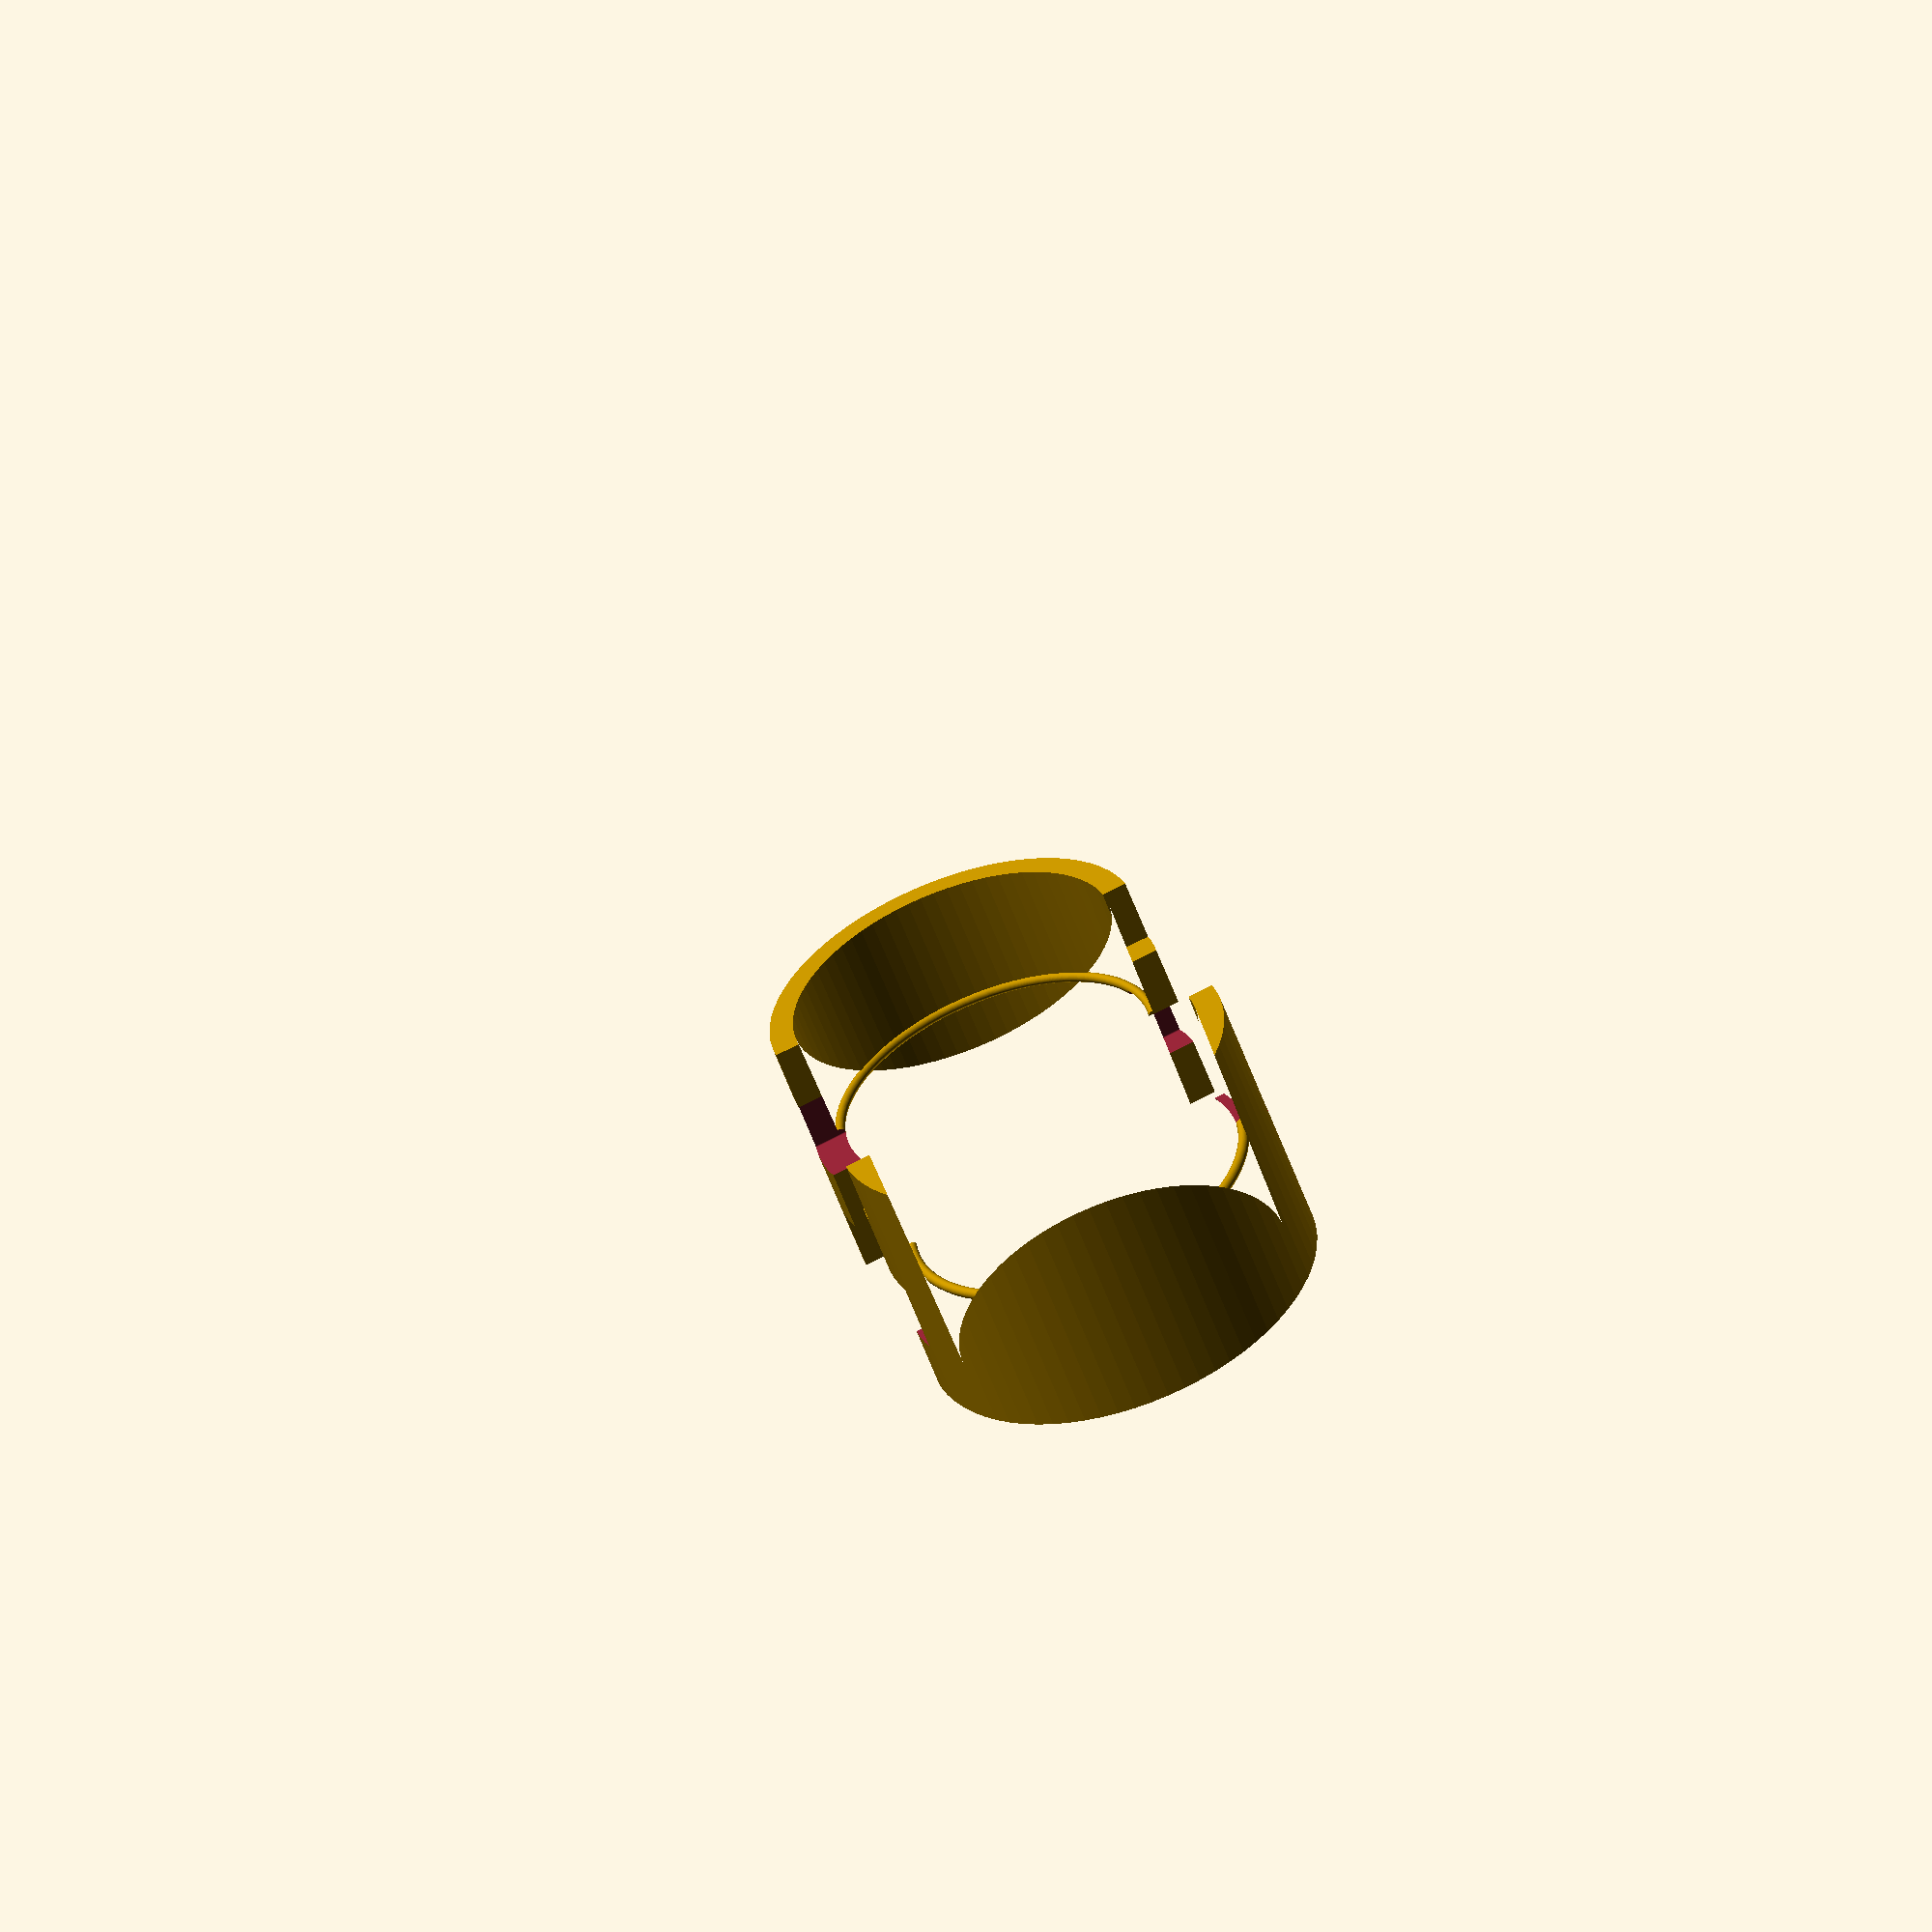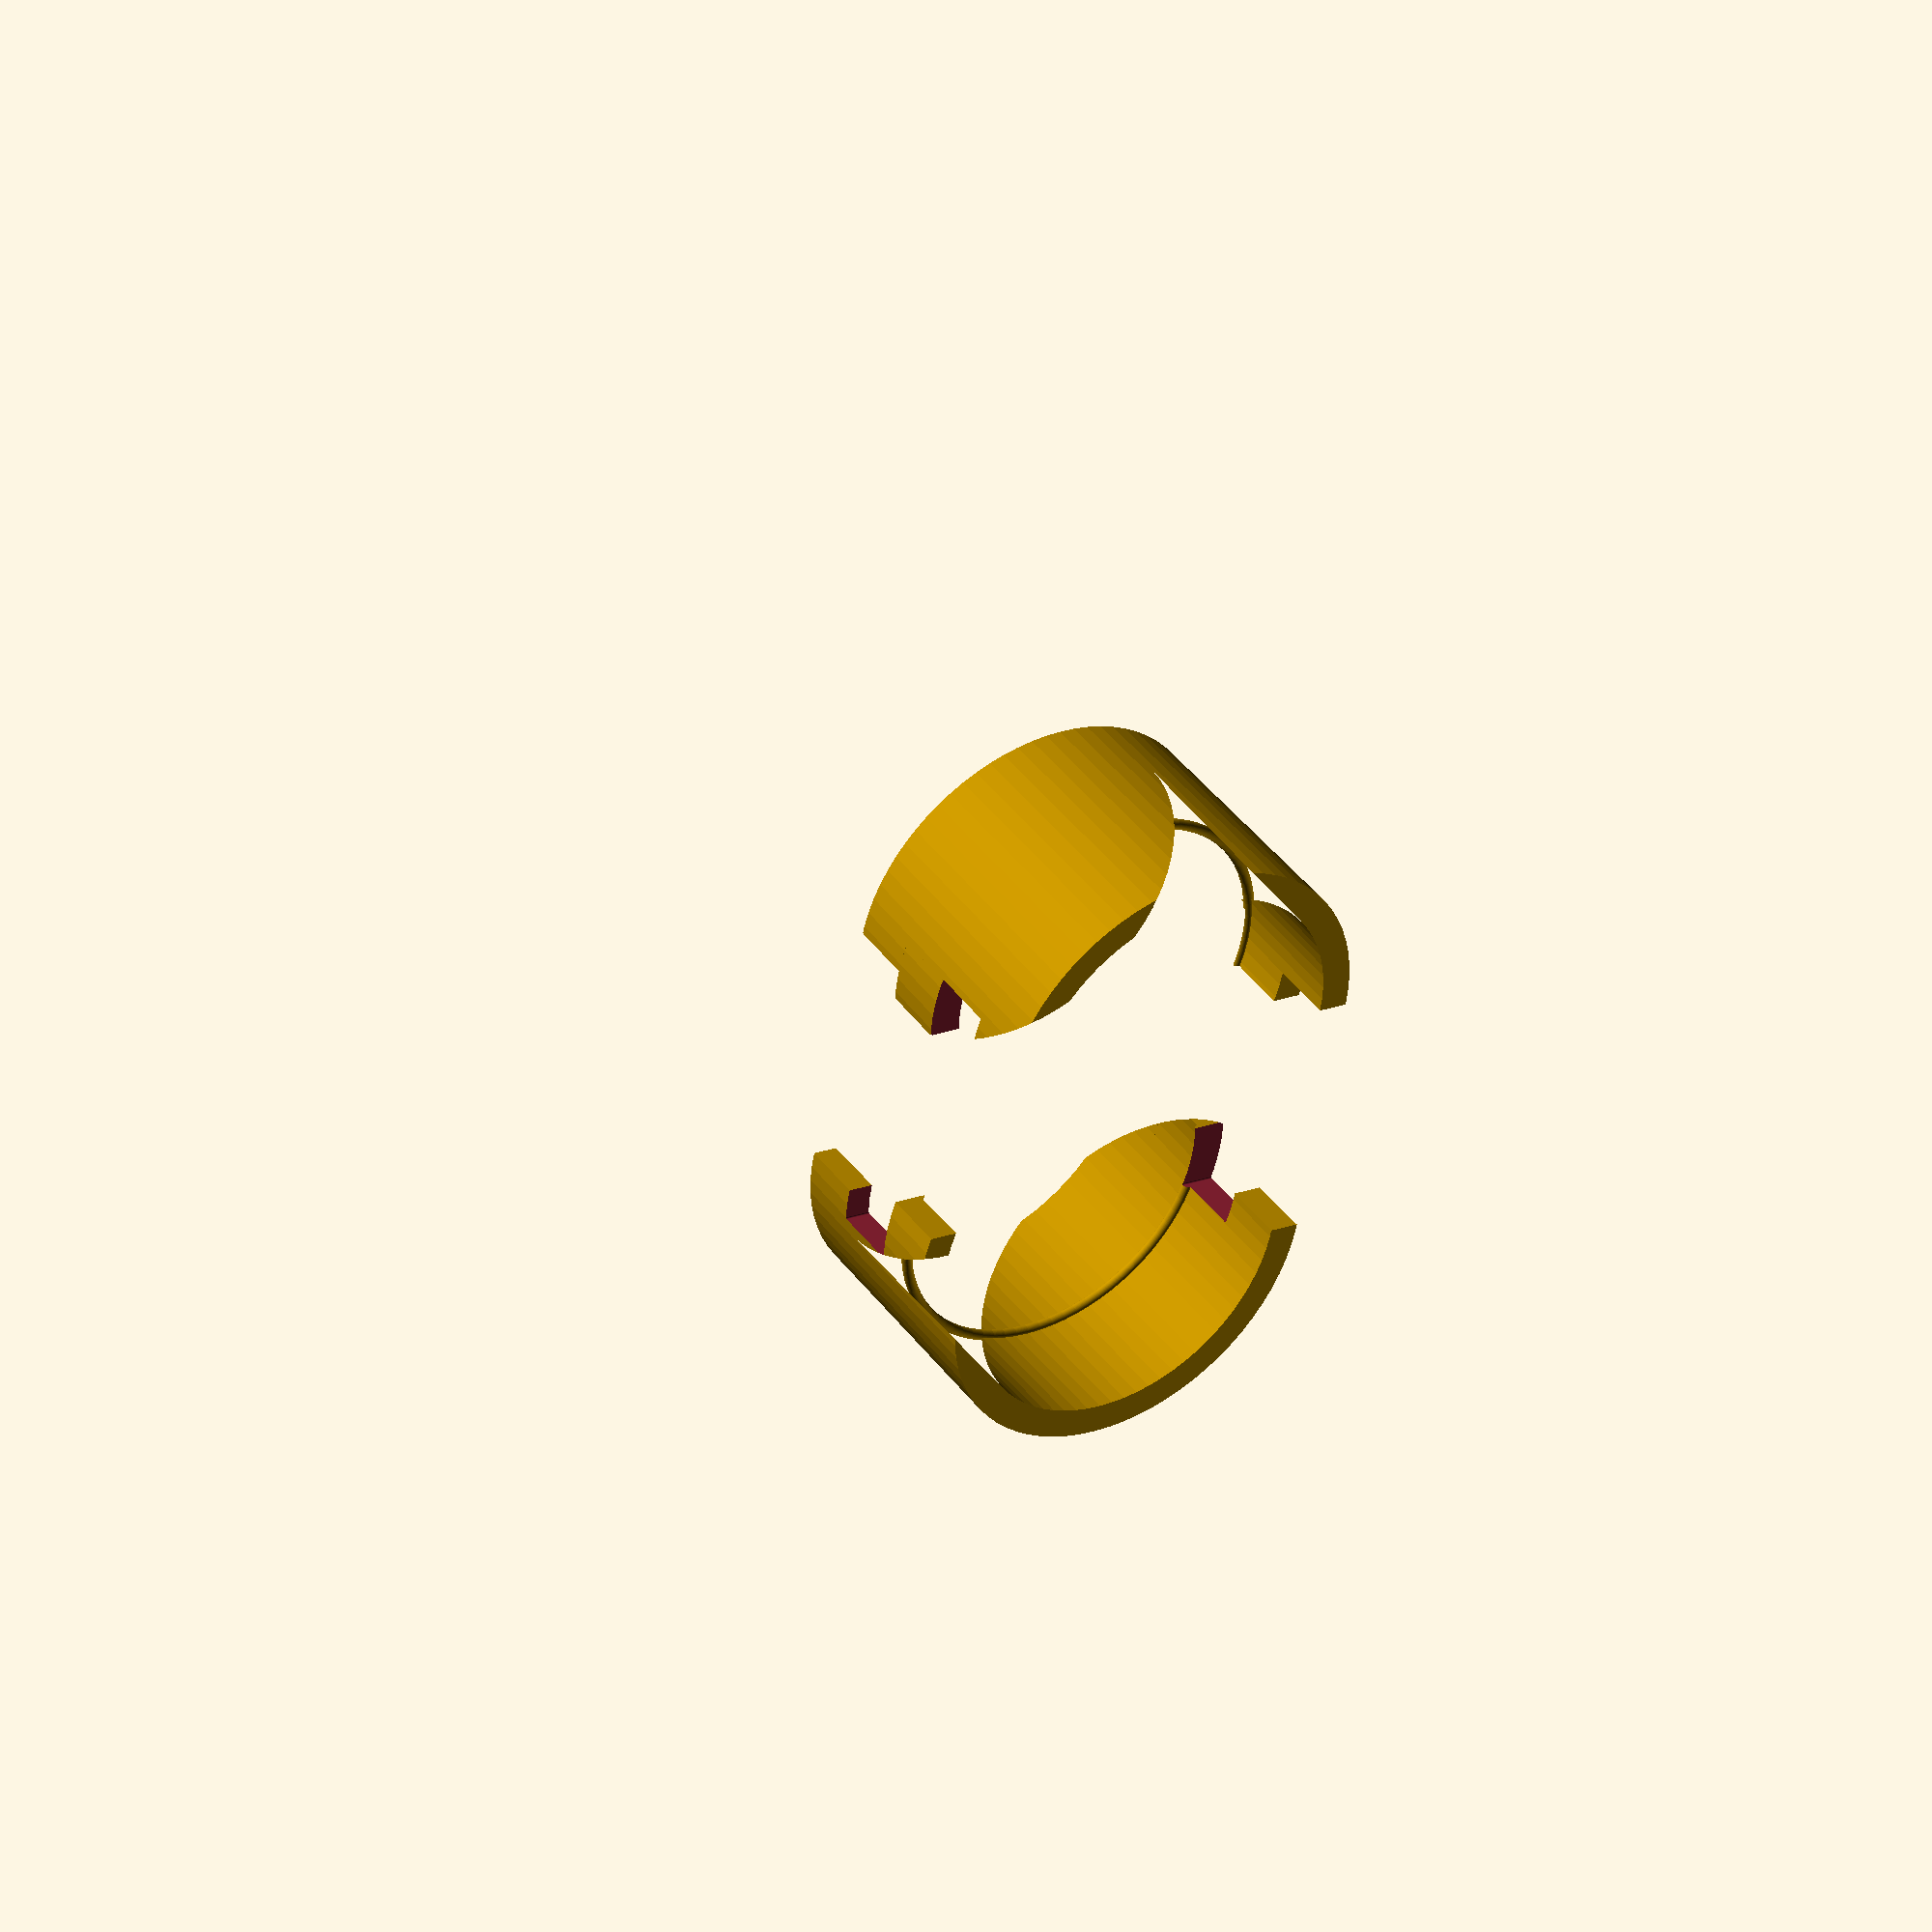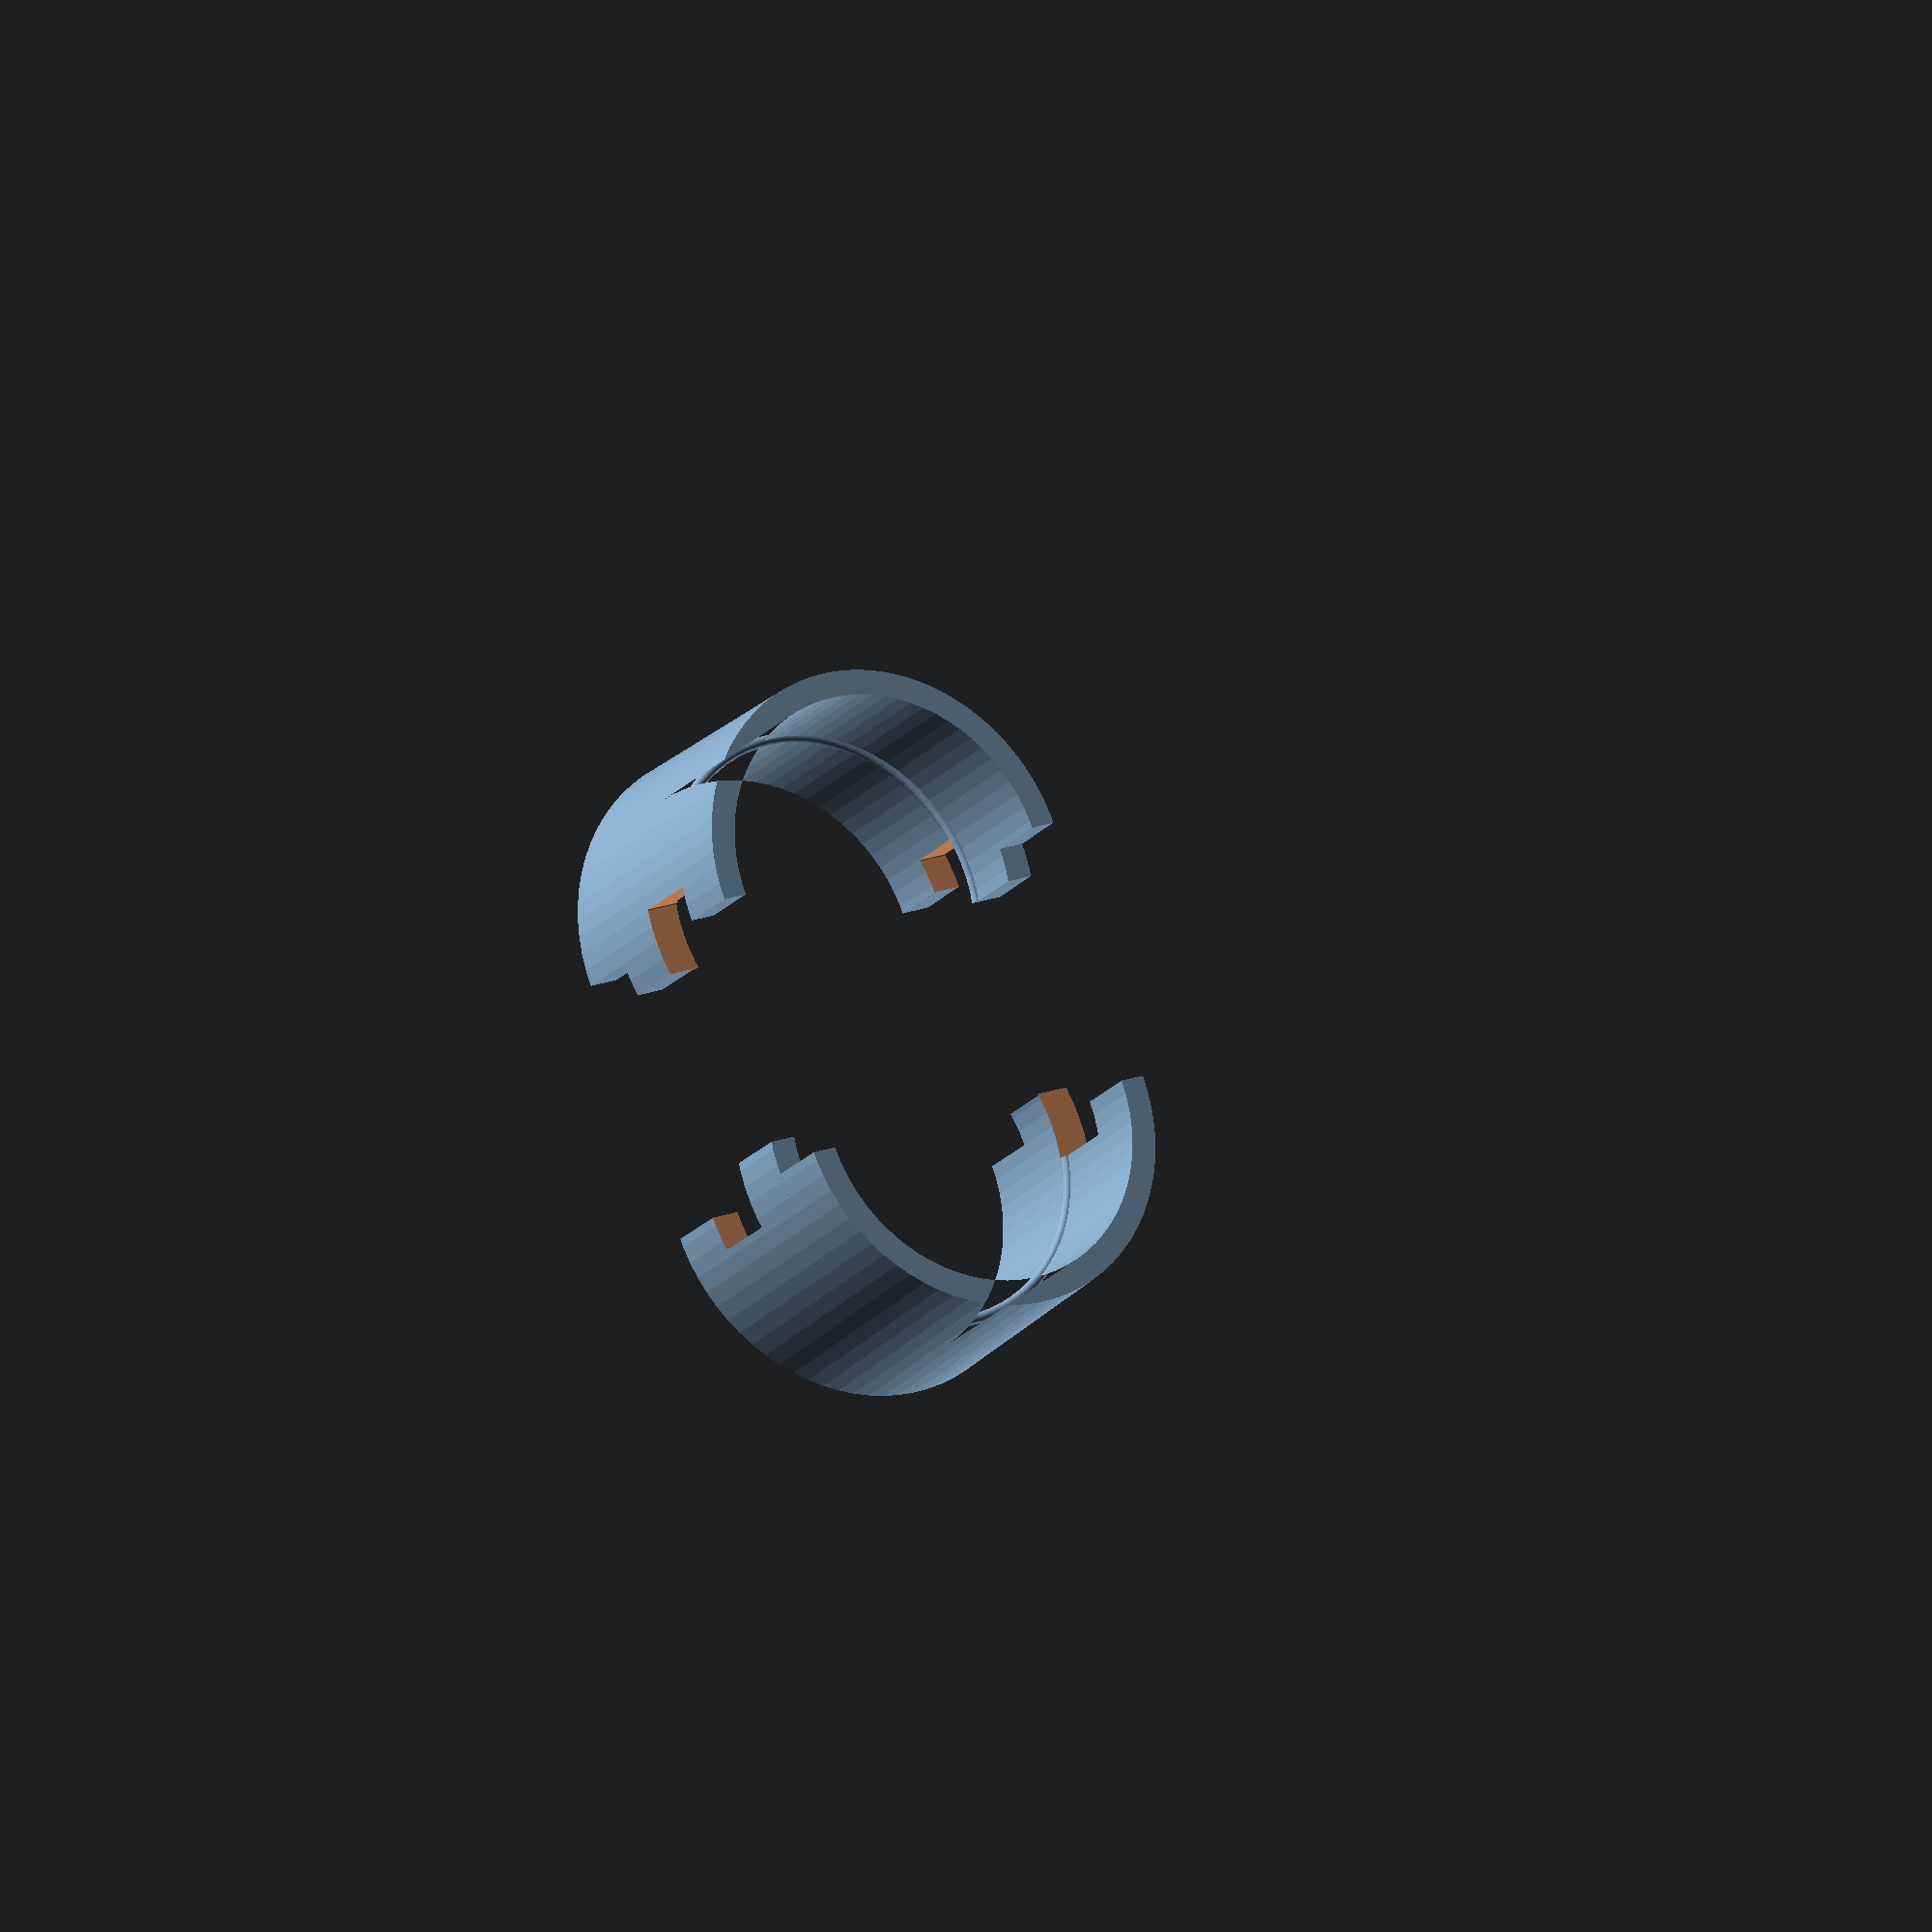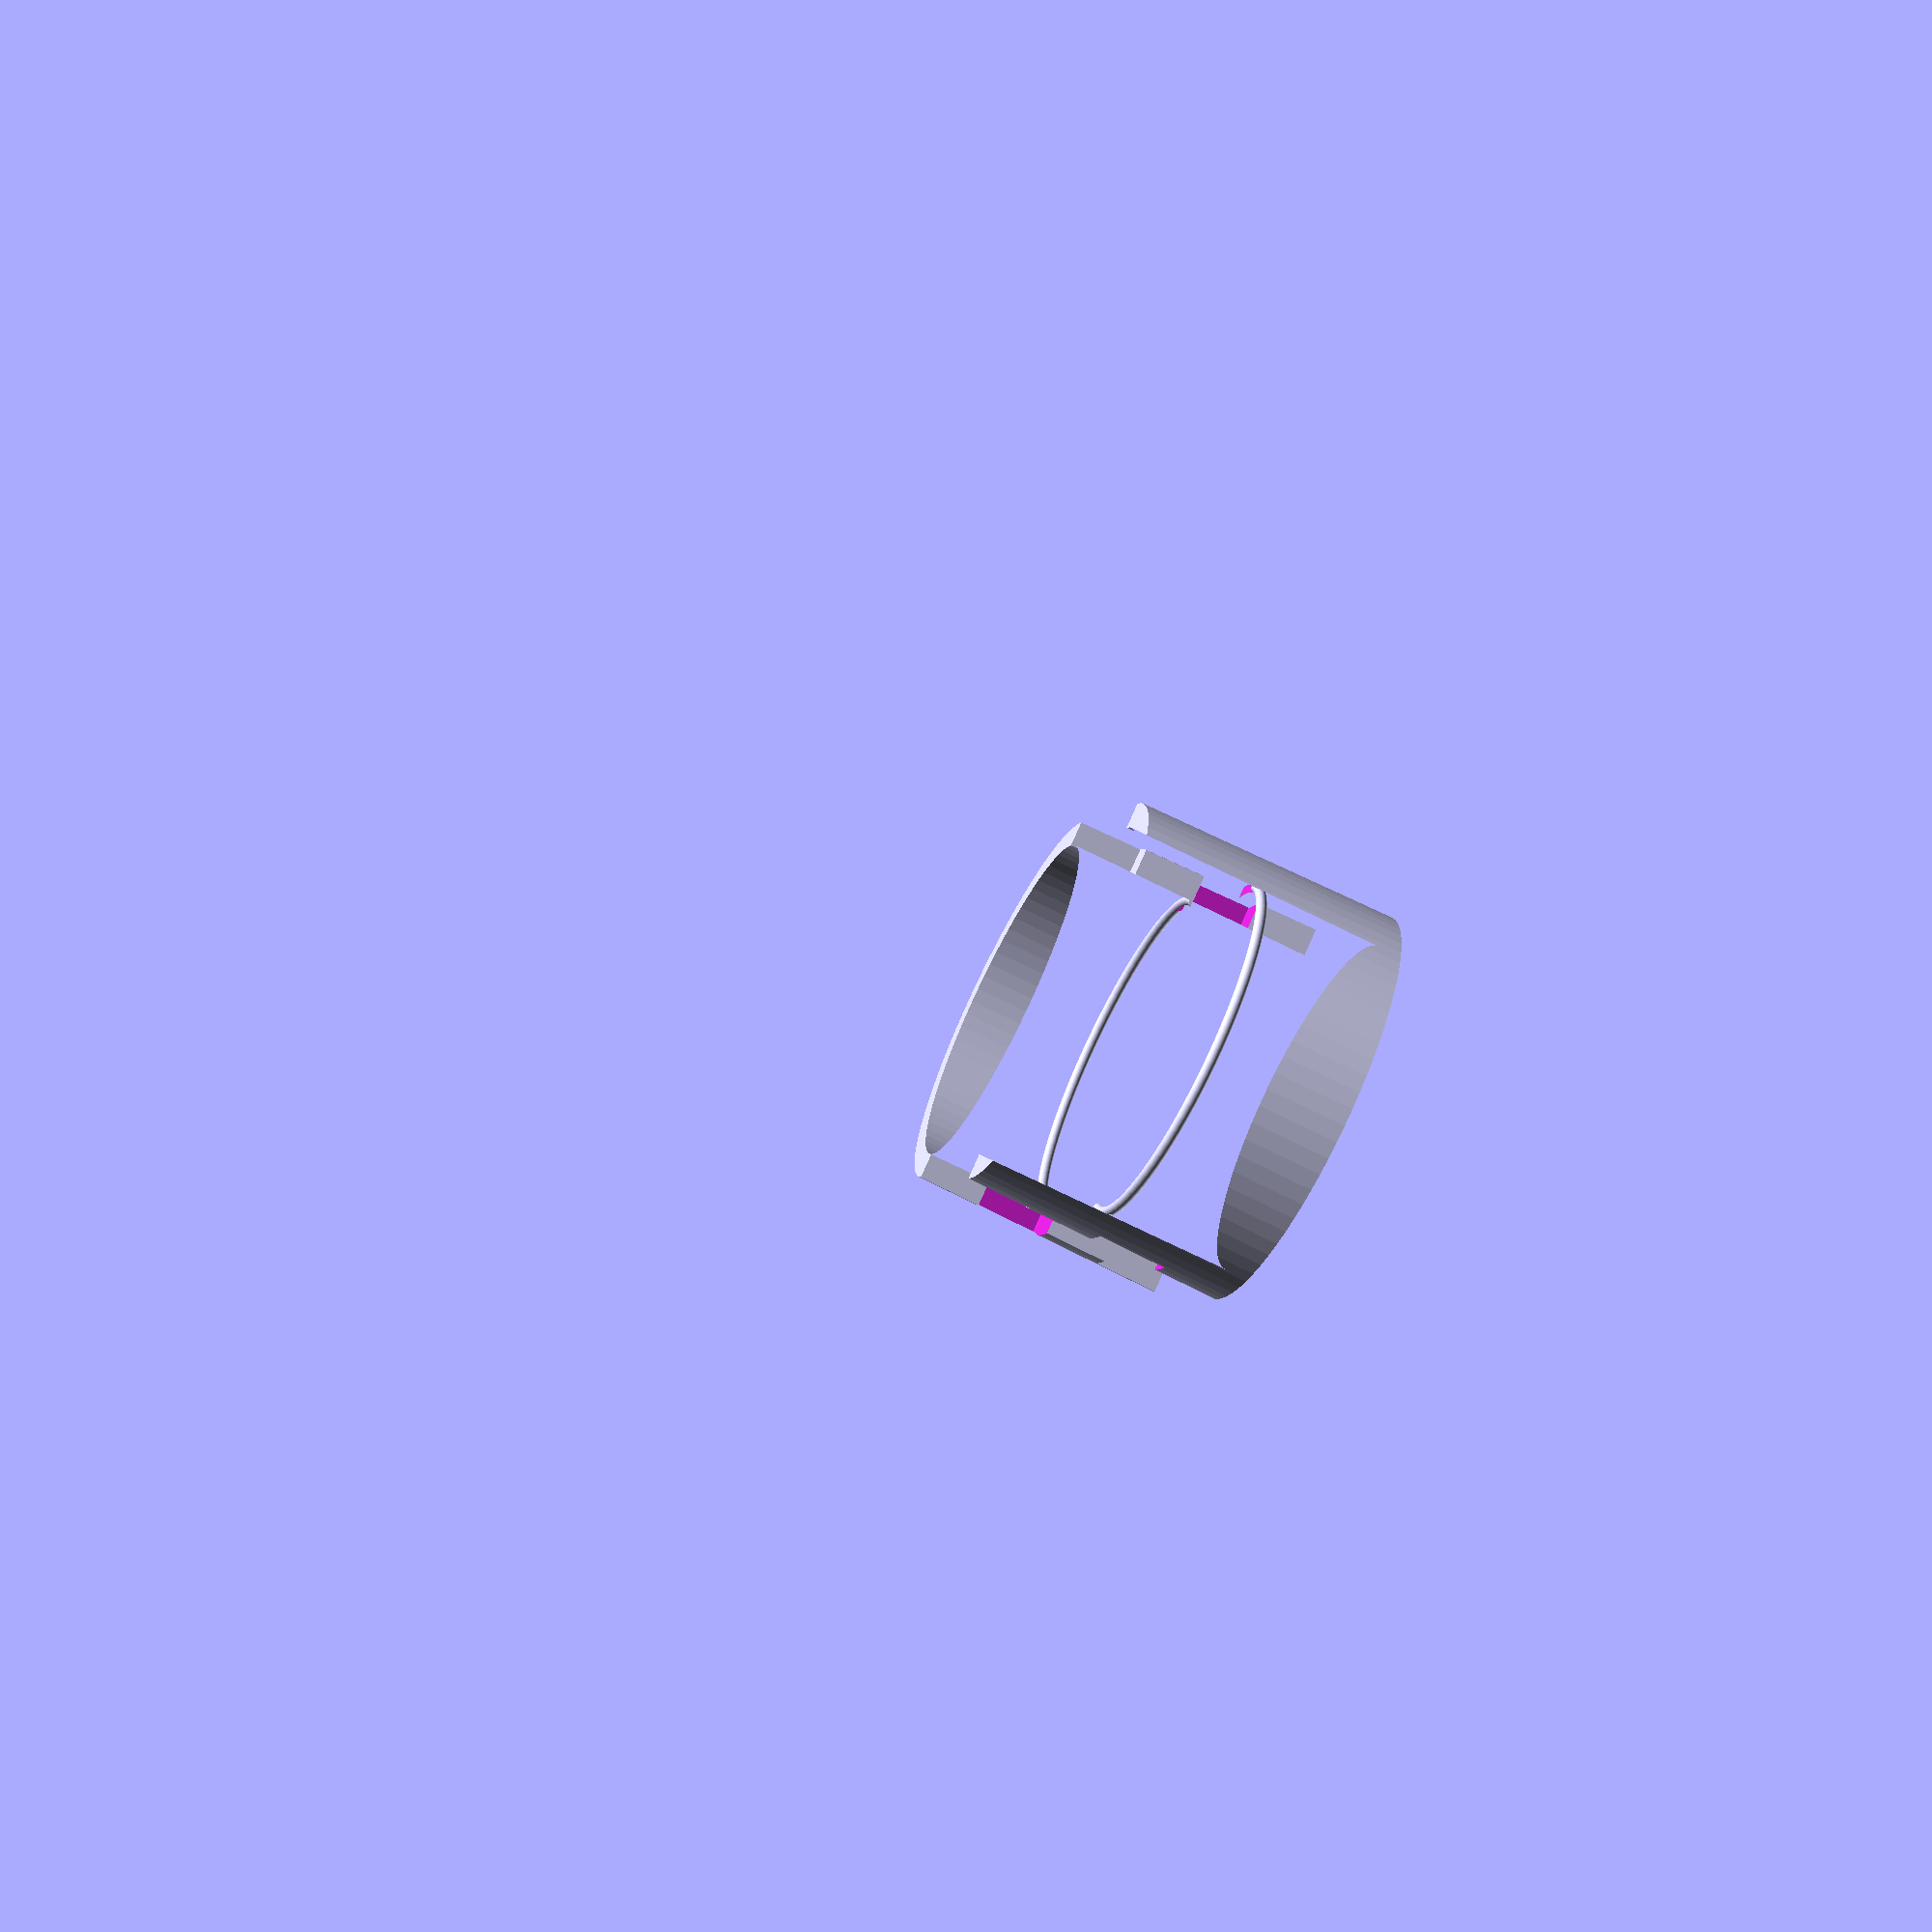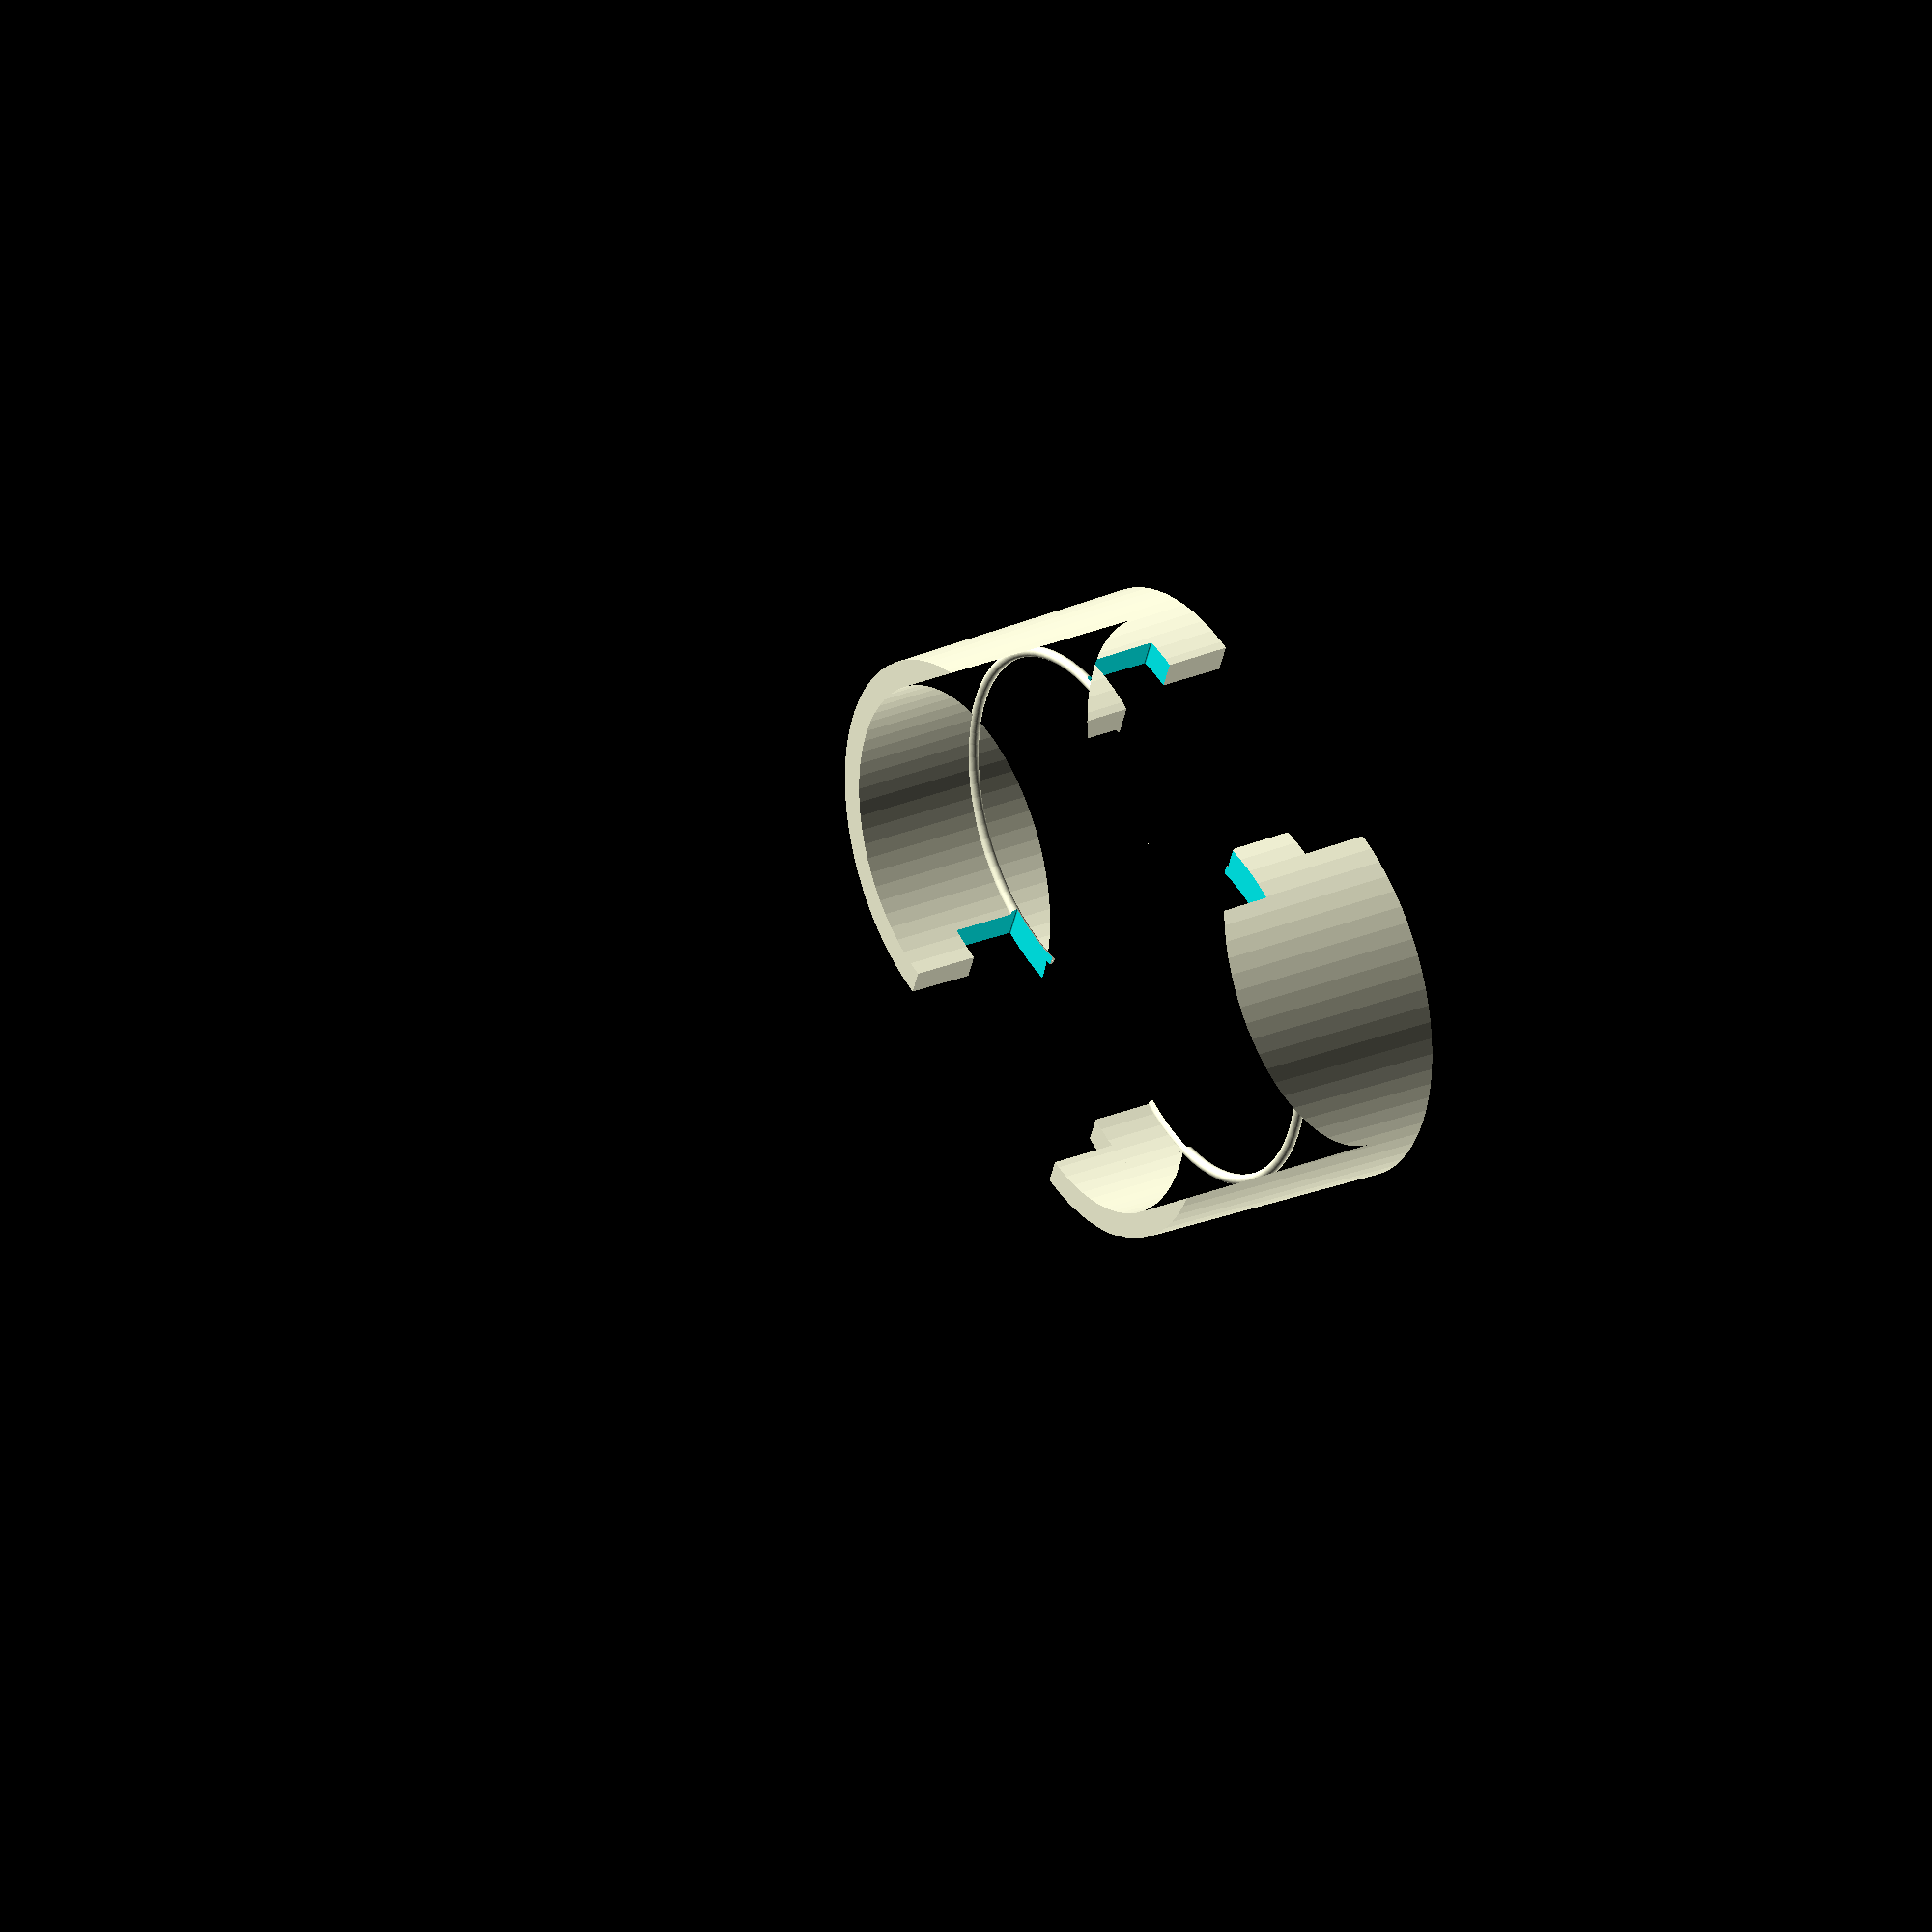
<openscad>
// Replacement sleeve for HDX wire shelving storage unit, e.g. model 21656CPS

$fn=75;

shrink_from_outer = .3;
top = 39.4; // the actual height of the sleeve
height = 20; // set arbitrarily to make final part
leg_diameter = 25.40;
enlarge_from_inner = .4;
ring_radius_bottom = 30.6;
ring_radius_top = 29.1;
thickness_at_bottom = (ring_radius_bottom - leg_diameter) / 2;
thickness_at_top = (ring_radius_top - leg_diameter) / 2;
thickness_at_height = thickness_at_bottom + (thickness_at_top - thickness_at_bottom) / top * height;

module outline()
{
    polygon(points=[[0, 0], [thickness_at_bottom - shrink_from_outer,0], [thickness_at_height - shrink_from_outer, height],[0, height]]);
}

module snapring()
{
    rotate_extrude(convexity = 10)
    translate([(leg_diameter + enlarge_from_inner) / 2 /* + (5.1/2 + 3.6/2) / 2 - shrink_from_outer */, height/2, 0])
    circle(r = .4, $fn = 100);
}

module sleeve()
{   
    $fa=1;
    rotate_extrude(convexity=1)
    translate([(leg_diameter + enlarge_from_inner) / 2,0,0])
    // rotate(90, [1, 0, 0])
    outline();
    snapring();
}

clip_over = 5;
clip_height = 5;

module clippythings()
{
    translate([15,0, height / 2 - clip_height / 2]) cube([10, clip_over, clip_height], center=true);
    translate([-15,0, height / 2 + clip_height / 2]) cube([10, clip_over, clip_height], center=true);
}

module smoothed_clippythings()
{
    minkowski() {
        clippythings();
        sphere(r=.1);
    }
}

module one_half_sleeve()
{
    difference() {
        intersection() {
            sleeve();
            union() {
                translate([-25,0,0]) cube([50, 50, 50]);
                rotate(180,[0,0,1]) clippythings();
            };
        };
        smoothed_clippythings();
    }
}

translate([0,10,0]) one_half_sleeve();
translate([0,-10,0]) rotate(180,[0,0,1]) one_half_sleeve();

</openscad>
<views>
elev=60.1 azim=342.3 roll=20.4 proj=p view=solid
elev=318.4 azim=167.7 roll=146.8 proj=o view=wireframe
elev=201.0 azim=338.1 roll=208.4 proj=o view=solid
elev=251.0 azim=336.5 roll=116.6 proj=p view=wireframe
elev=153.0 azim=112.5 roll=123.0 proj=o view=wireframe
</views>
